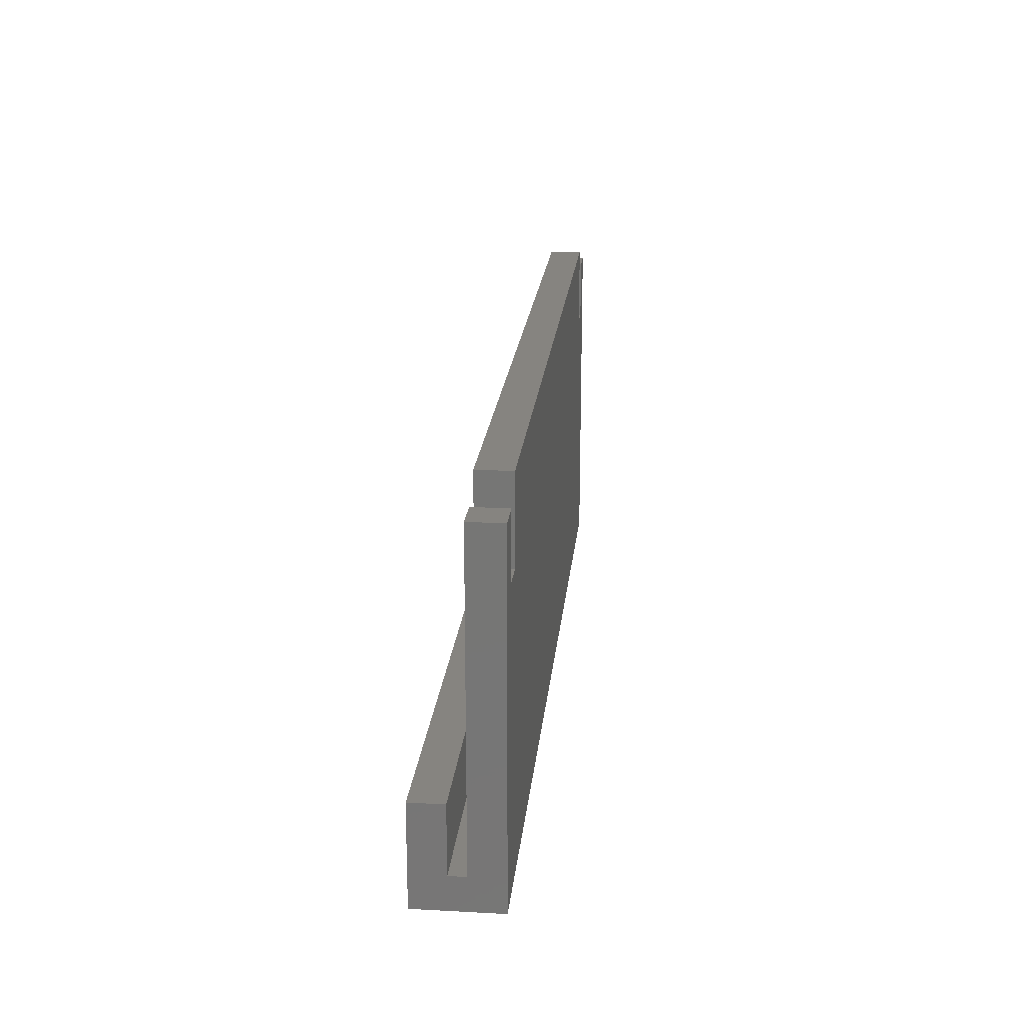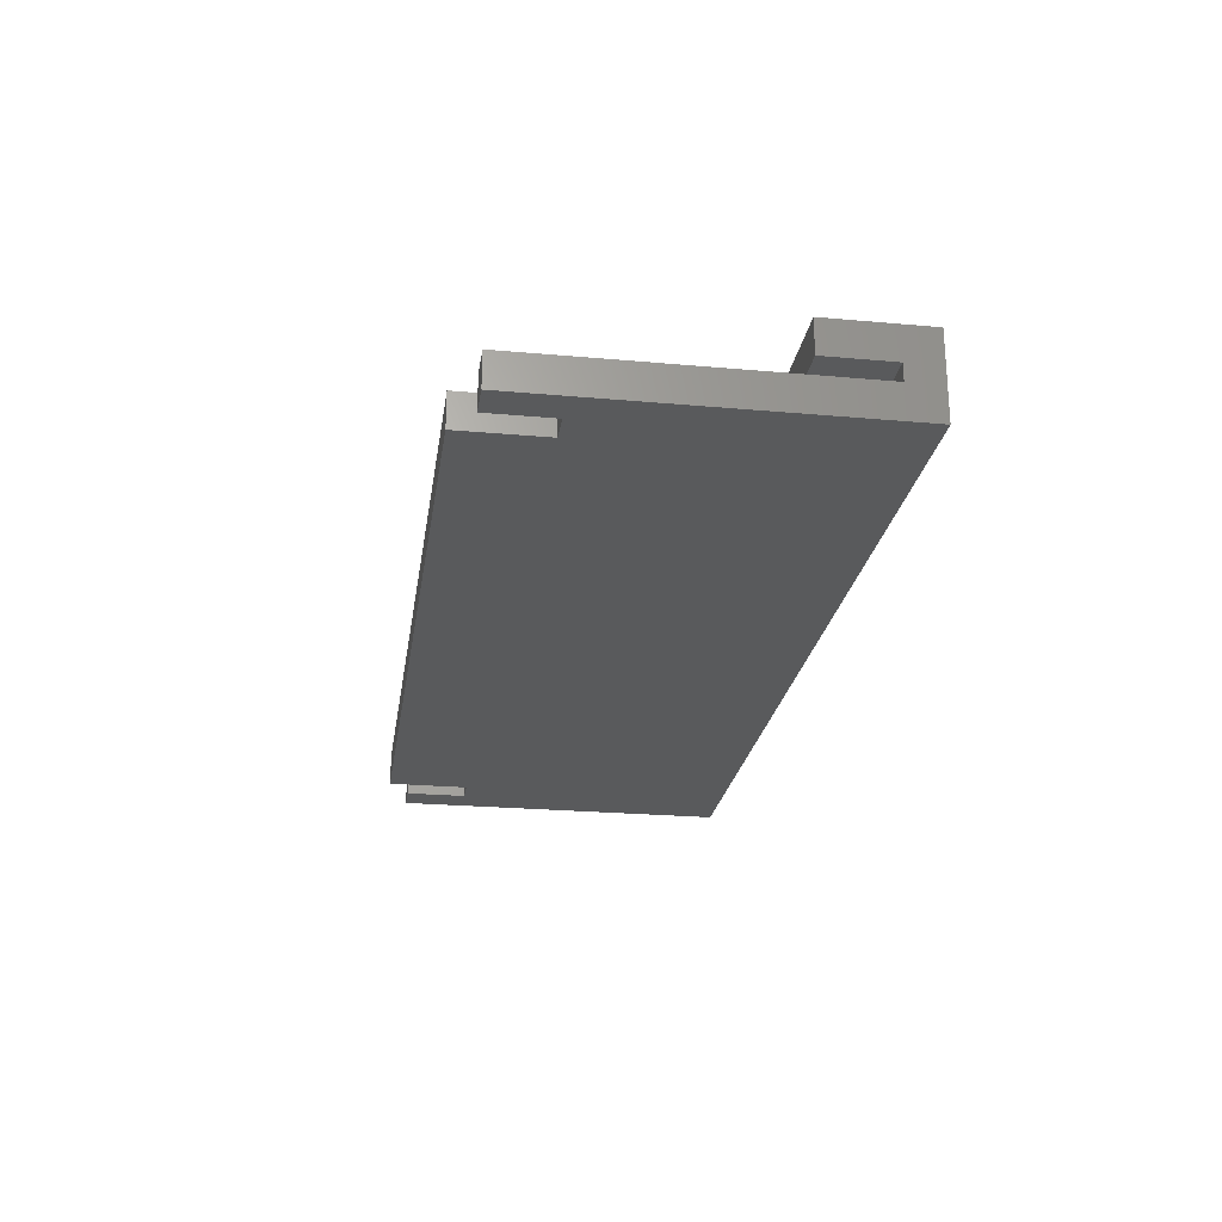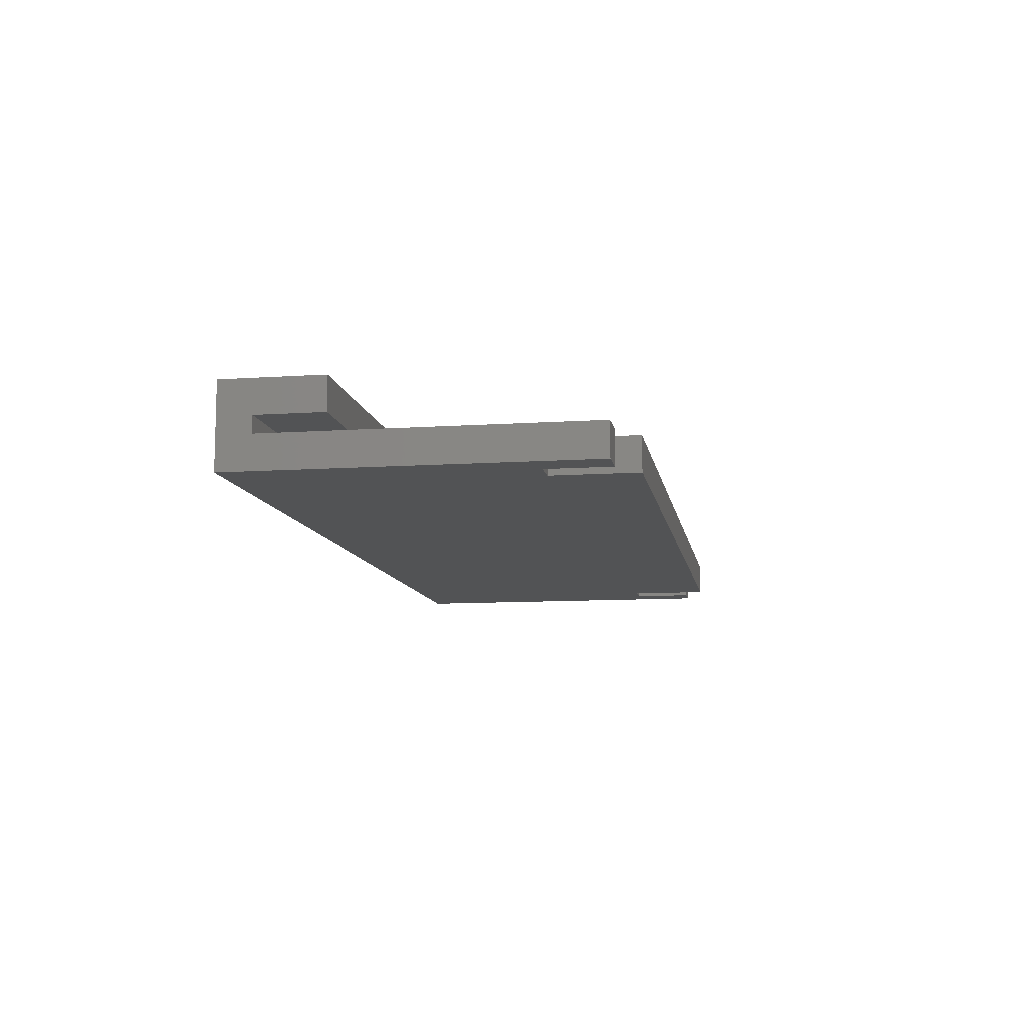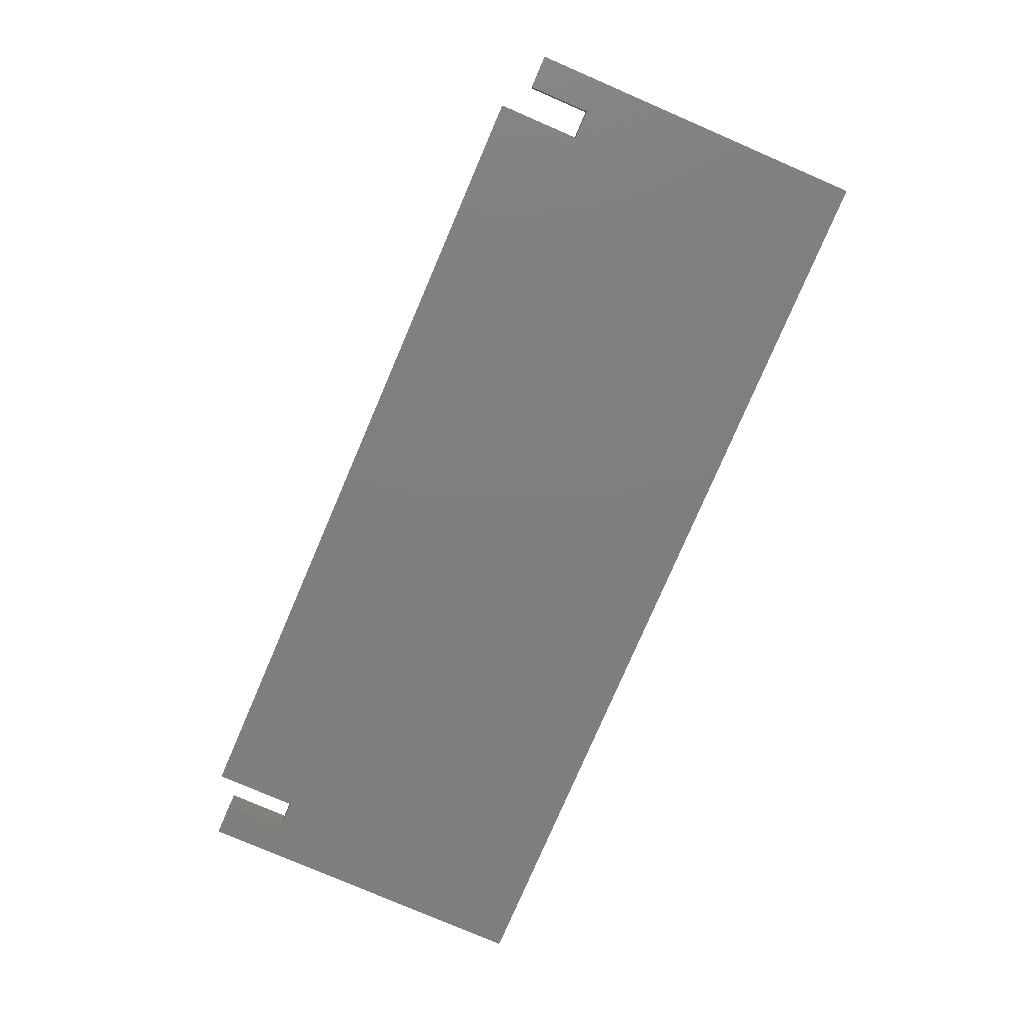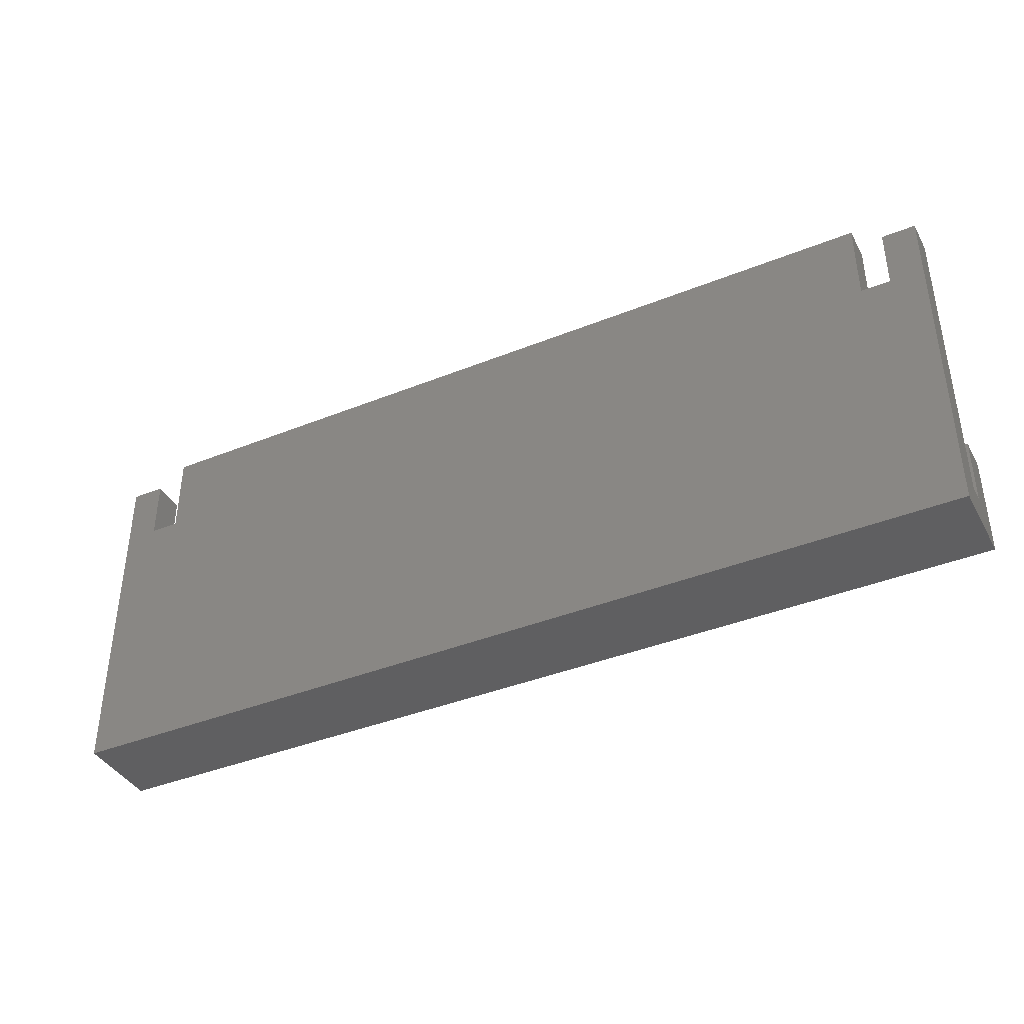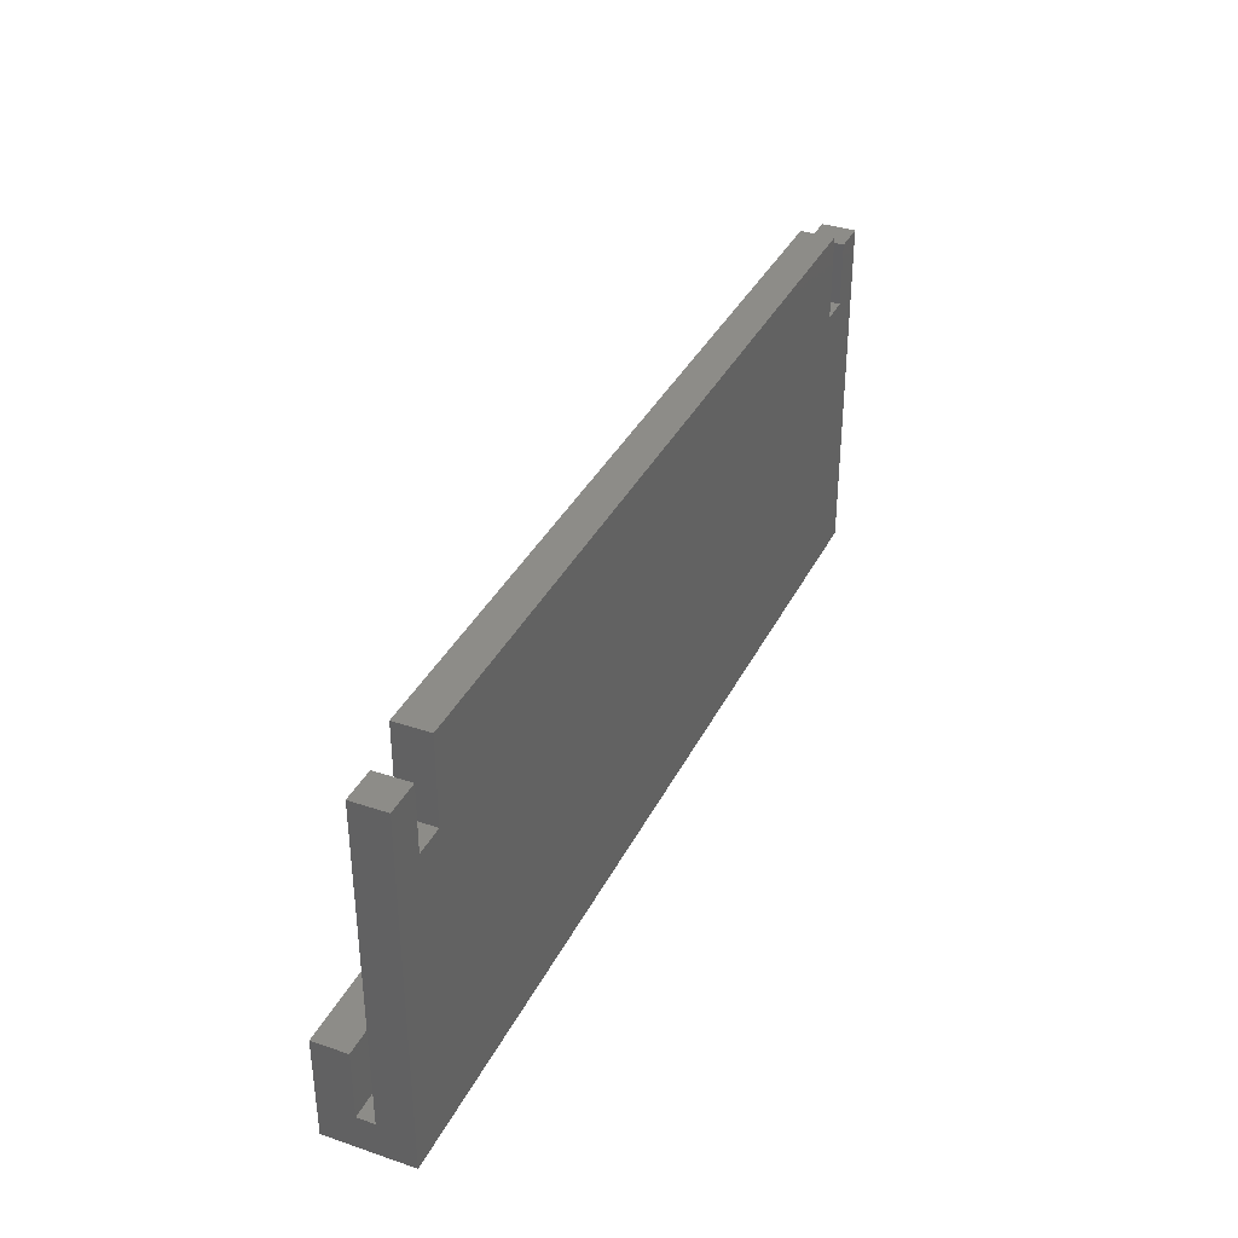
<metadata>
{"format":"stl","ext":"stl","renderer":"f3d","projection":"perspective","resolution":1024,"background":"white","views":[{"elev":20.3,"azim":95.6,"up":"+Y"},{"elev":-24.0,"azim":-98.5,"up":"+Z"},{"elev":-10.2,"azim":99.7,"up":"+Z"},{"elev":-78.5,"azim":-113.3,"up":"+Z"},{"elev":-39.5,"azim":-153.4,"up":"+Y"},{"elev":35.9,"azim":113.8,"up":"+Y"}]}
</metadata>
<code>
# stl→obj: 32 verts, 60 faces
v 111 -4 0
v 107 30 0
v 111 37.5 0
v 103.5 30 0
v 7.5 30 0
v 103.5 40 0
v 0 -4 0
v 4 30 0
v 0 37.5 0
v 4 37.5 0
v 107 37.5 0
v 7.5 40 0
v 4 37.5 4
v 0 37.5 4
v 4 30 4
v 103.5 40 4
v 7.5 40 4
v 103.5 30 4
v 107 30 4
v 111 37.5 4
v 107 37.5 4
v 111 0 4
v 7.5 30 4
v 0 0 4
v 0 0 6
v 0 8 10
v 0 8 6
v 0 -4 10
v 111 0 6
v 111 8 10
v 111 8 6
v 111 -4 10
f 1 2 3
f 1 4 2
f 4 5 6
f 1 5 4
f 7 5 1
f 5 7 8
f 9 8 7
f 8 9 10
f 3 2 11
f 6 5 12
f 13 14 15
f 16 17 18
f 19 20 21
f 20 19 22
f 18 22 19
f 23 18 17
f 18 23 22
f 24 23 15
f 23 24 22
f 24 15 14
f 3 21 20
f 21 3 11
f 2 21 11
f 21 2 19
f 2 18 19
f 18 2 4
f 18 6 16
f 6 18 4
f 6 17 16
f 17 6 12
f 5 17 12
f 17 5 23
f 5 15 23
f 15 5 8
f 15 10 13
f 10 15 8
f 10 14 13
f 14 10 9
f 9 24 14
f 24 7 25
f 7 24 9
f 25 26 27
f 25 28 26
f 28 25 7
f 22 25 29
f 25 22 24
f 30 29 31
f 29 32 22
f 32 29 30
f 22 3 20
f 22 1 3
f 1 22 32
f 26 32 30
f 32 26 28
f 7 32 28
f 32 7 1
f 25 31 29
f 31 25 27
f 31 26 30
f 26 31 27

</code>
